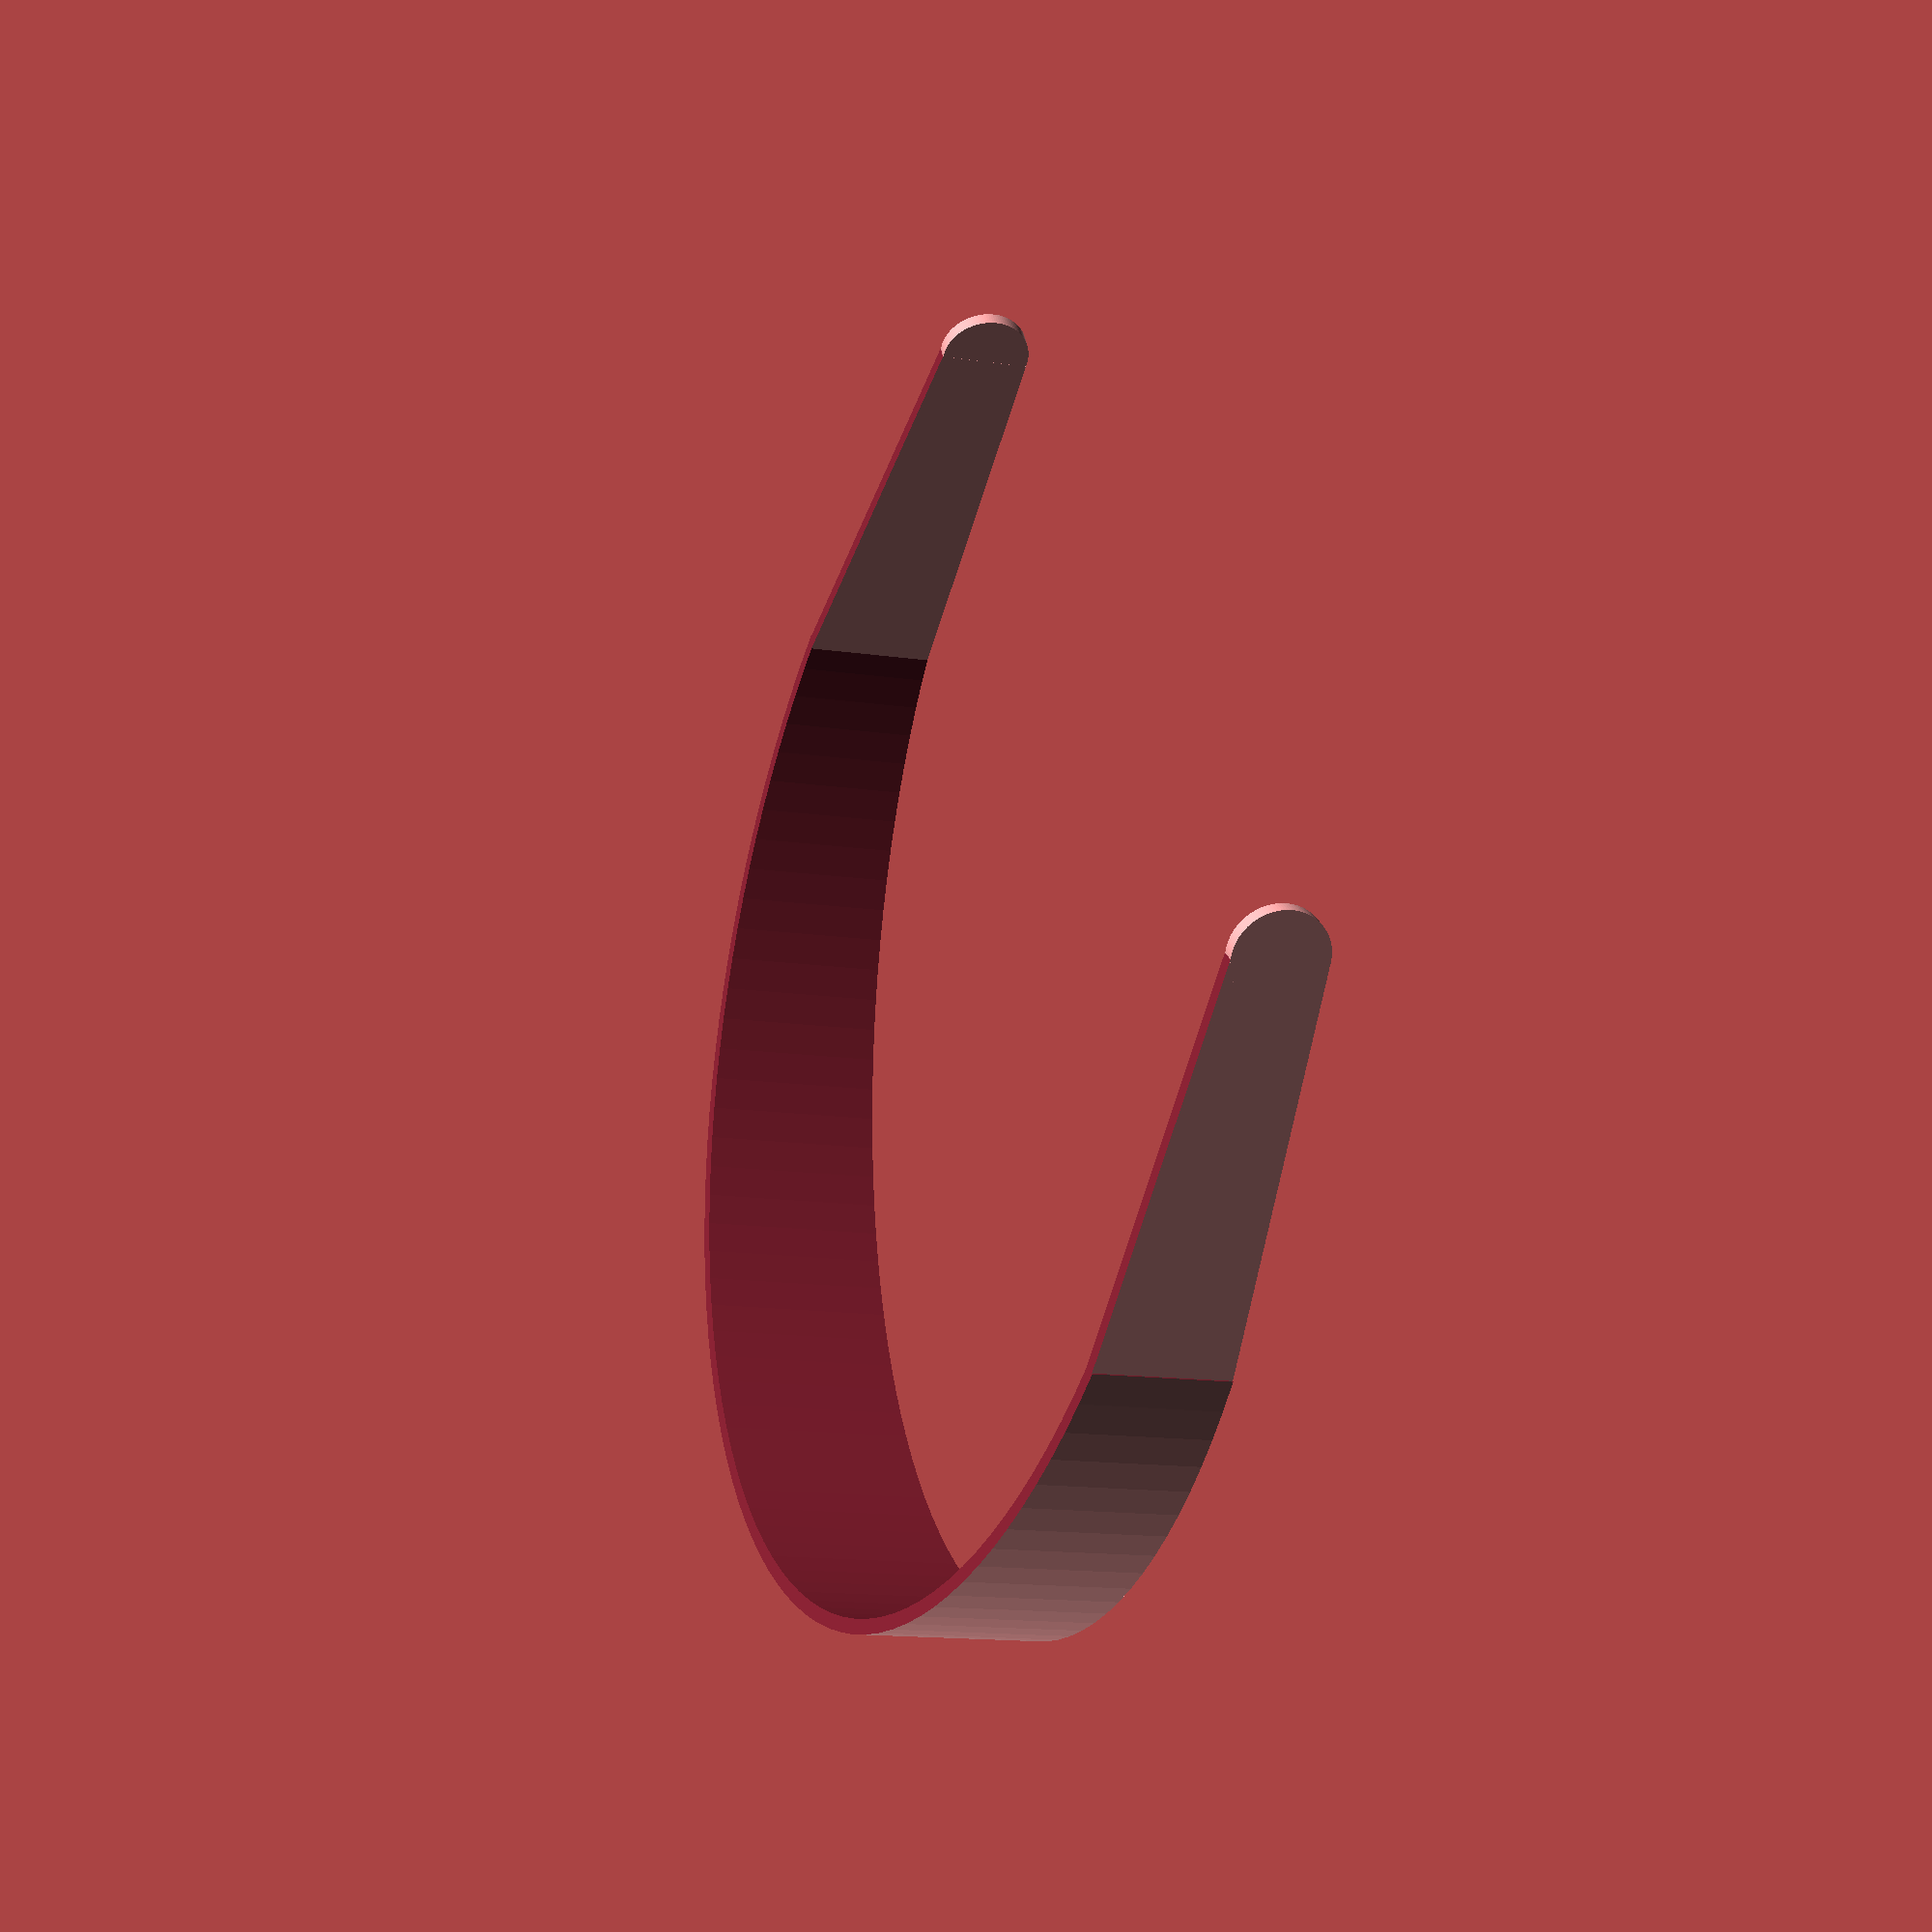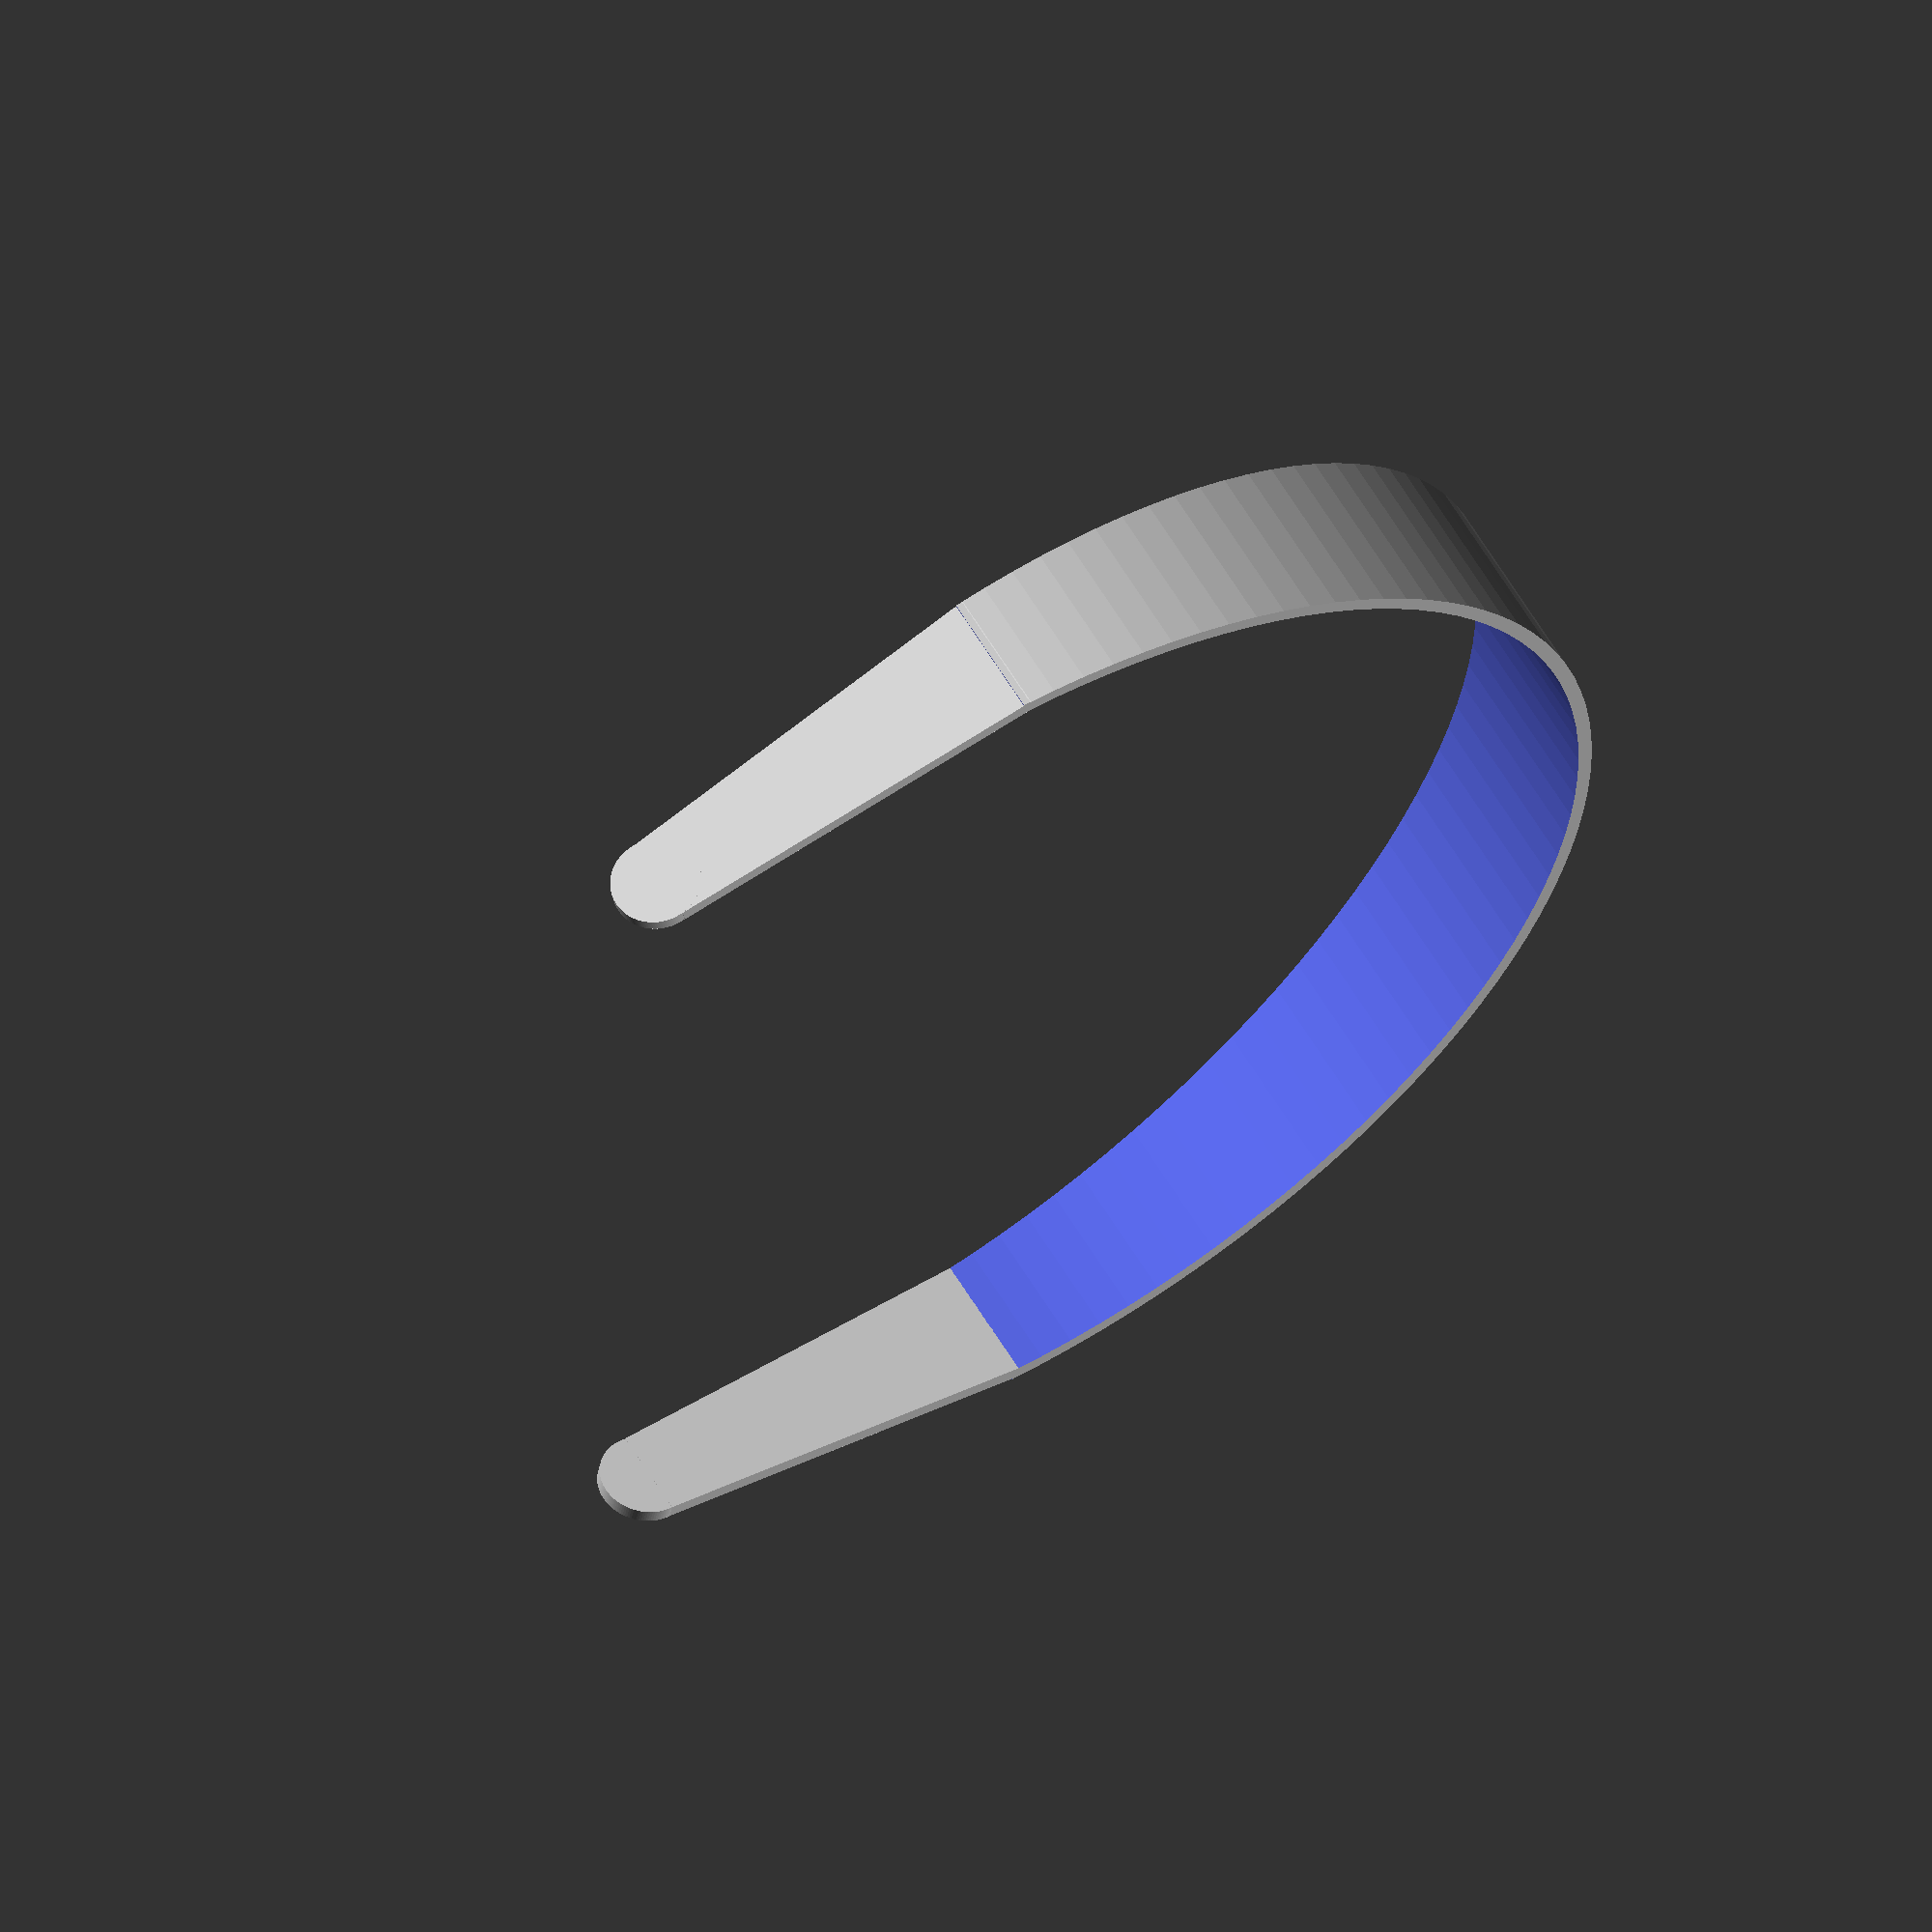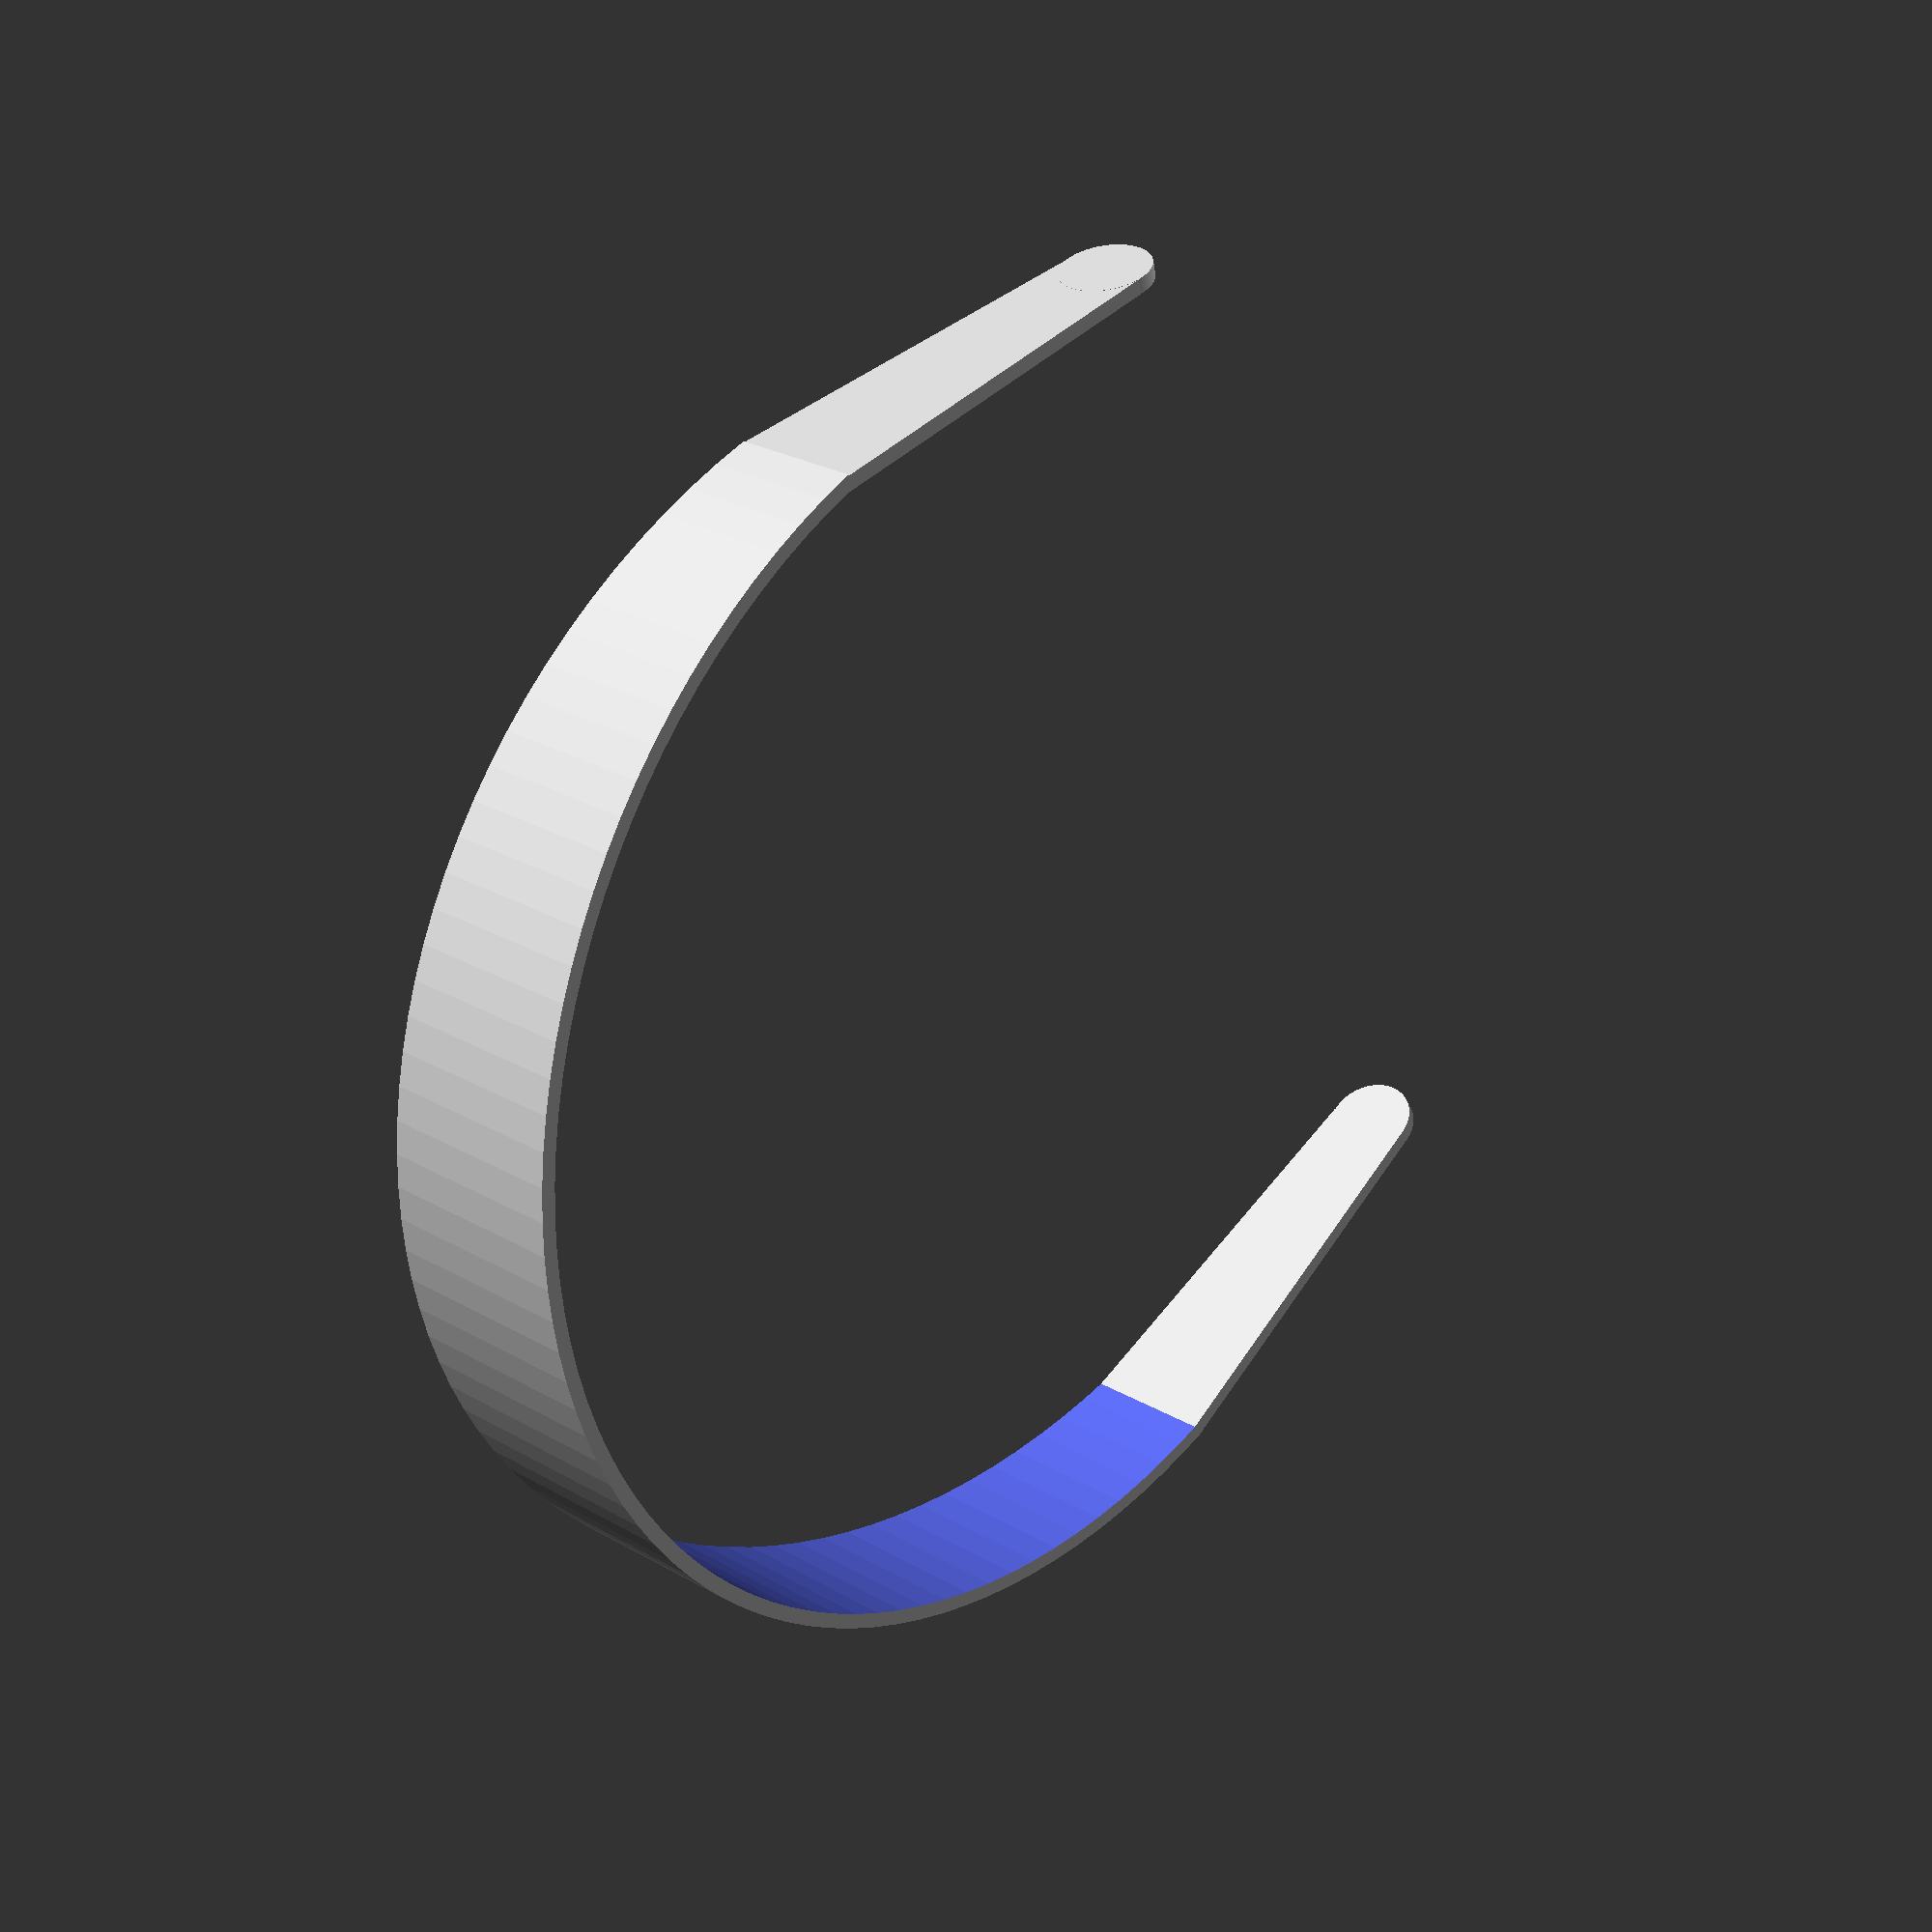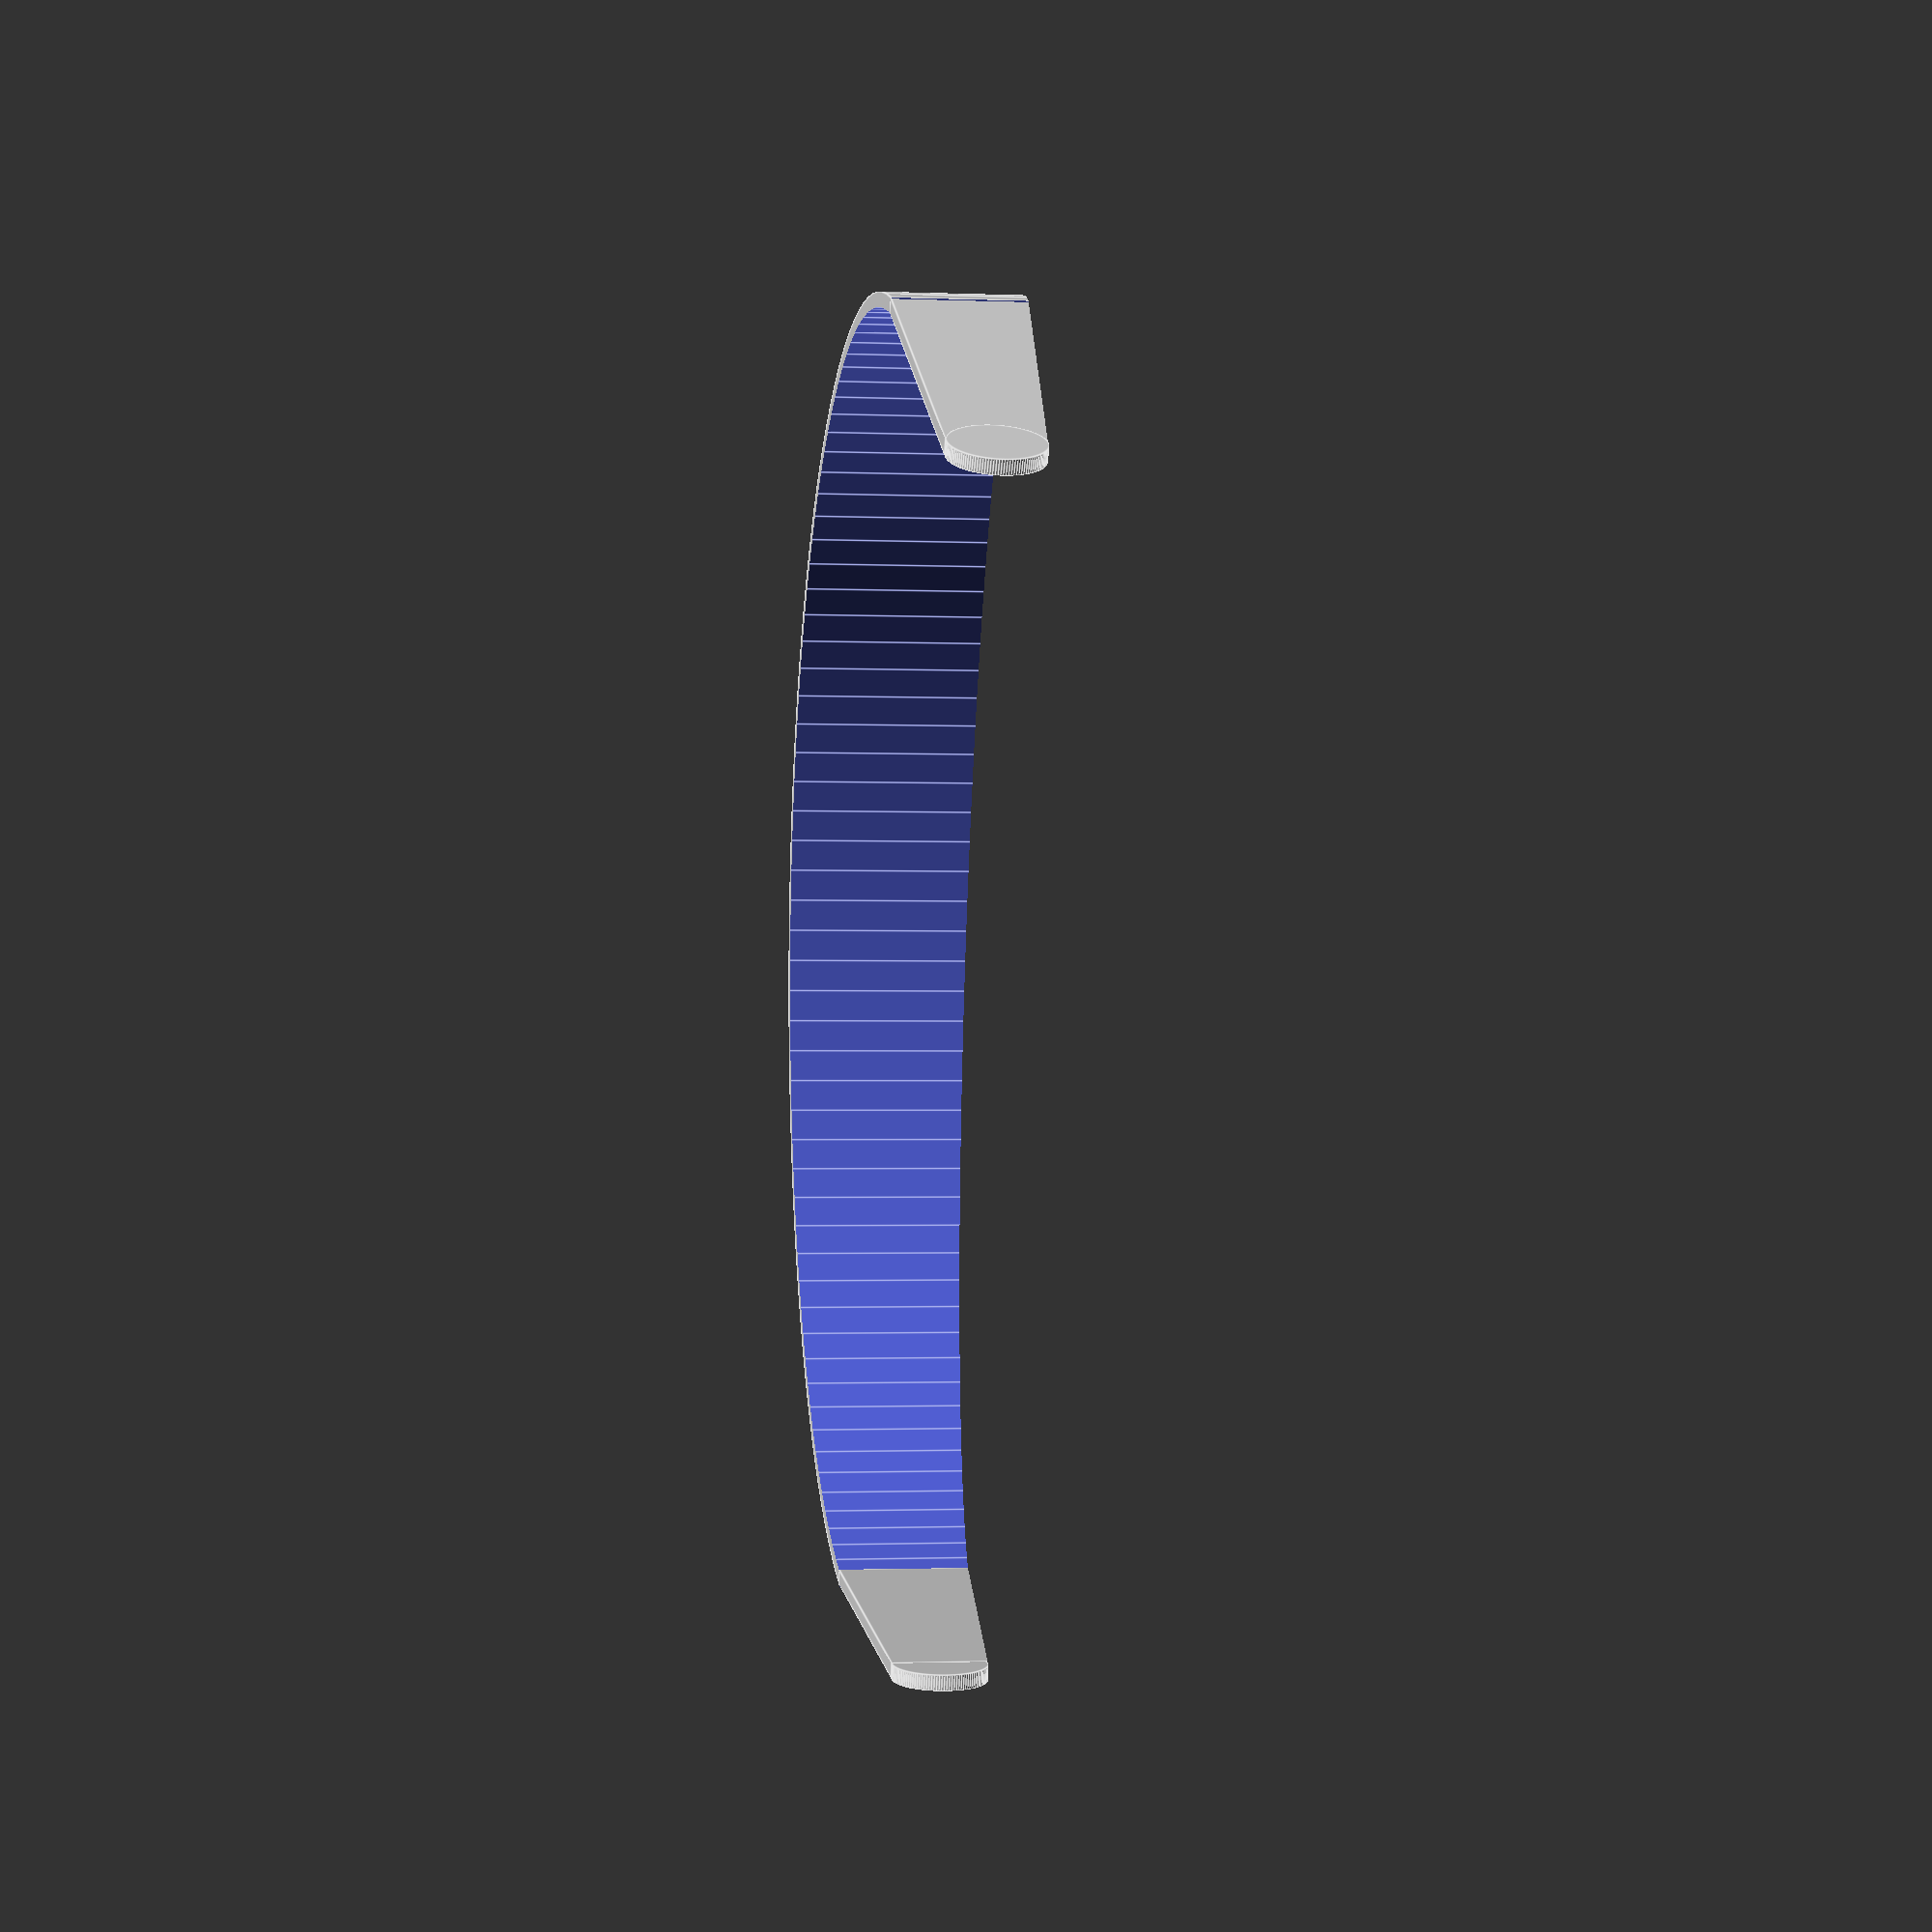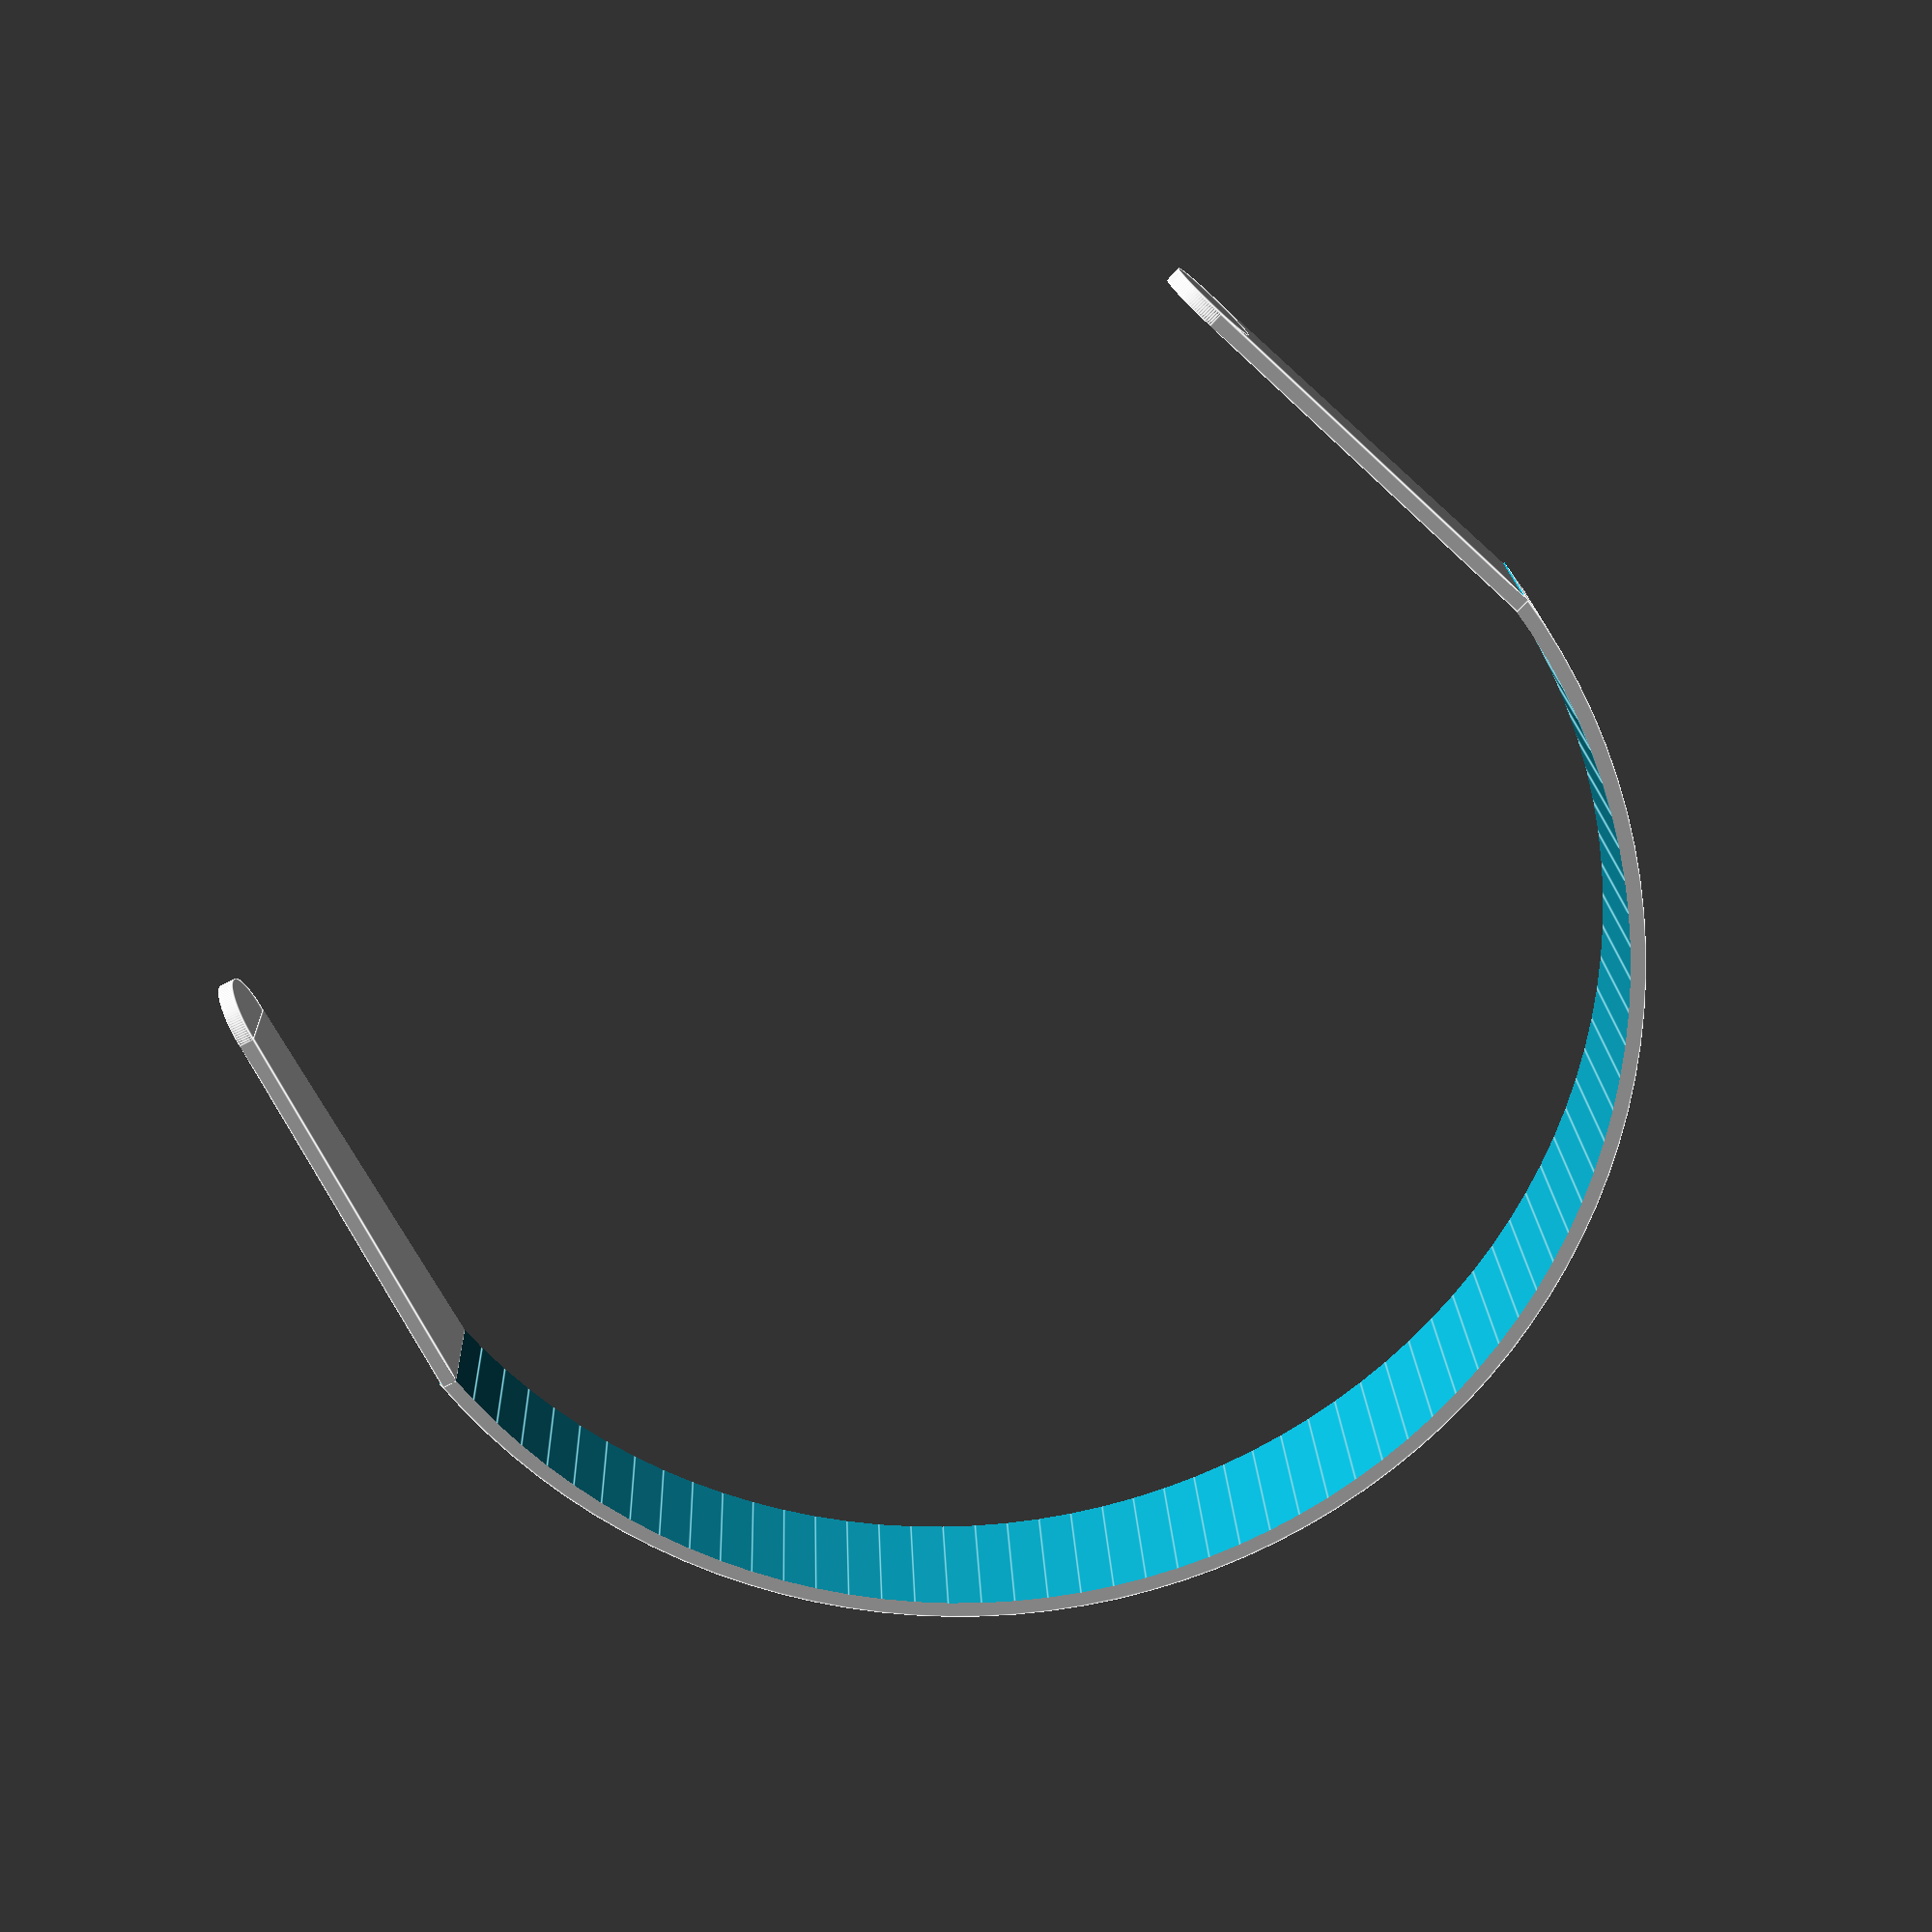
<openscad>
diameter = 130;
height = 20;
thickness = 1.5;
ear_length = 40;

end_diameter = 9;
end_rotate_offset_x = 8.5;
end_rotate_offset_y = 1;

$fn=120;

module ear() {
    cube([thickness, ear_length, height]);
}

module headband() {
    difference() {
        cylinder(d=diameter, height);
        translate([0, 0, -1]) cylinder(d=diameter - 2 * thickness, height + 2);
        translate([-(diameter + 2) / 2, 0, -1]) cube([diameter + 2, diameter + 2, height + 2]);
    }
    translate([-diameter/2, -0.8, 0]) rotate([0, 0, -10]) ear();
    translate([diameter/2 - thickness, -0.8, 0]) rotate([0, 0, 10]) ear();
}

difference() {
    headband();
    translate([-(diameter + 2) / 2, -(diameter + 2) / 2, height]) rotate([-6, 0, 0]) cube([diameter + 2, diameter + 2, height + 2]);
}

translate([diameter / 2 - end_rotate_offset_x, ear_length - end_rotate_offset_y, end_diameter / 2]) rotate([0, 90, 10]) cylinder(thickness, d=end_diameter);
translate([-diameter / 2 + end_rotate_offset_x - thickness, ear_length - end_rotate_offset_y, end_diameter / 2]) rotate([0, 90, -10]) cylinder(thickness, d=end_diameter);
</openscad>
<views>
elev=194.4 azim=227.0 roll=108.2 proj=p view=solid
elev=300.1 azim=89.4 roll=149.5 proj=o view=solid
elev=154.8 azim=113.4 roll=47.0 proj=p view=solid
elev=1.7 azim=252.8 roll=261.4 proj=p view=edges
elev=162.1 azim=217.1 roll=1.9 proj=p view=edges
</views>
